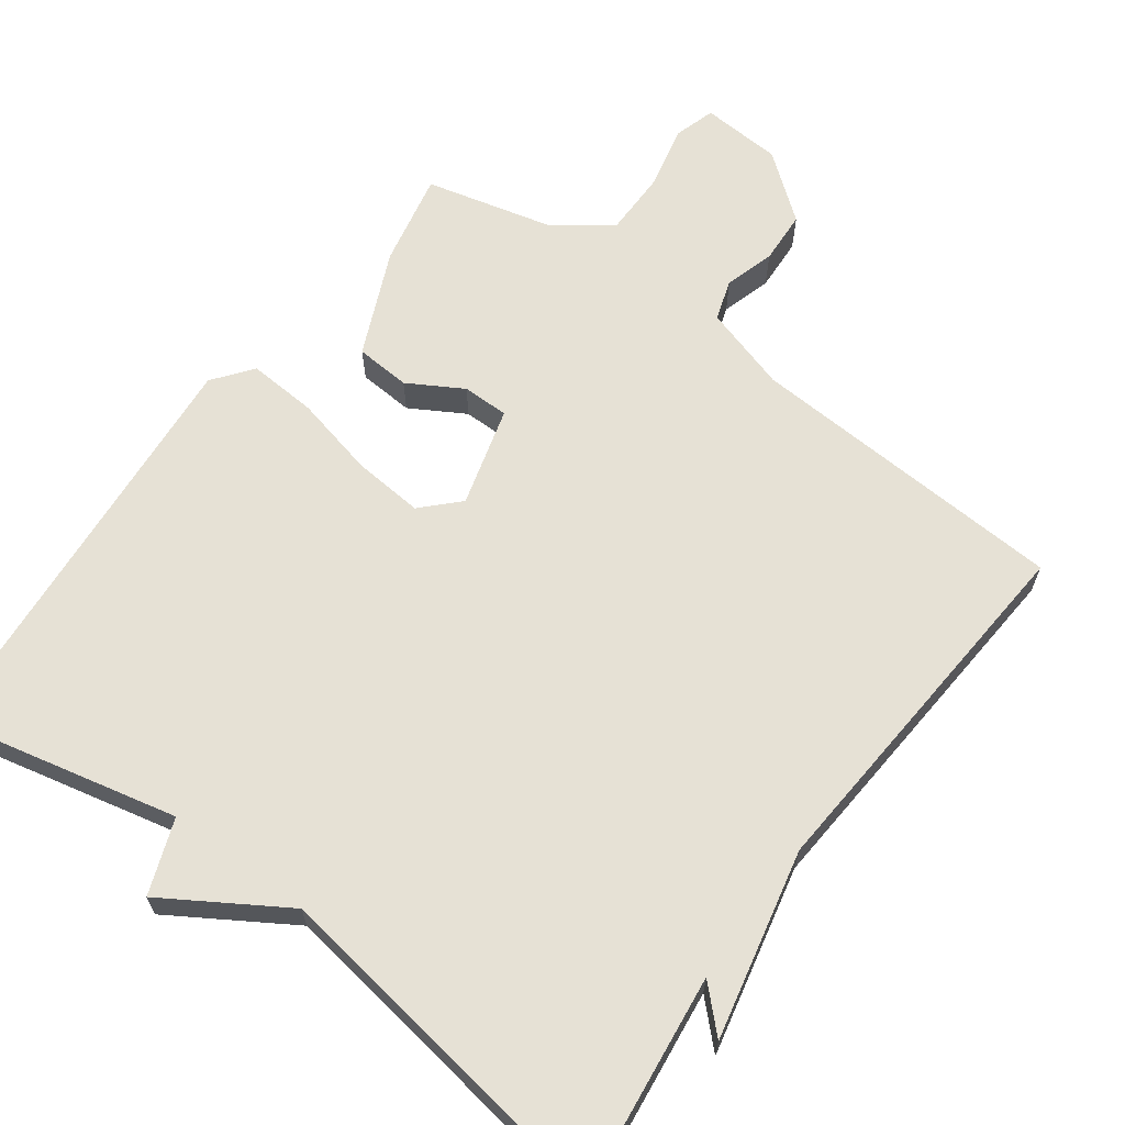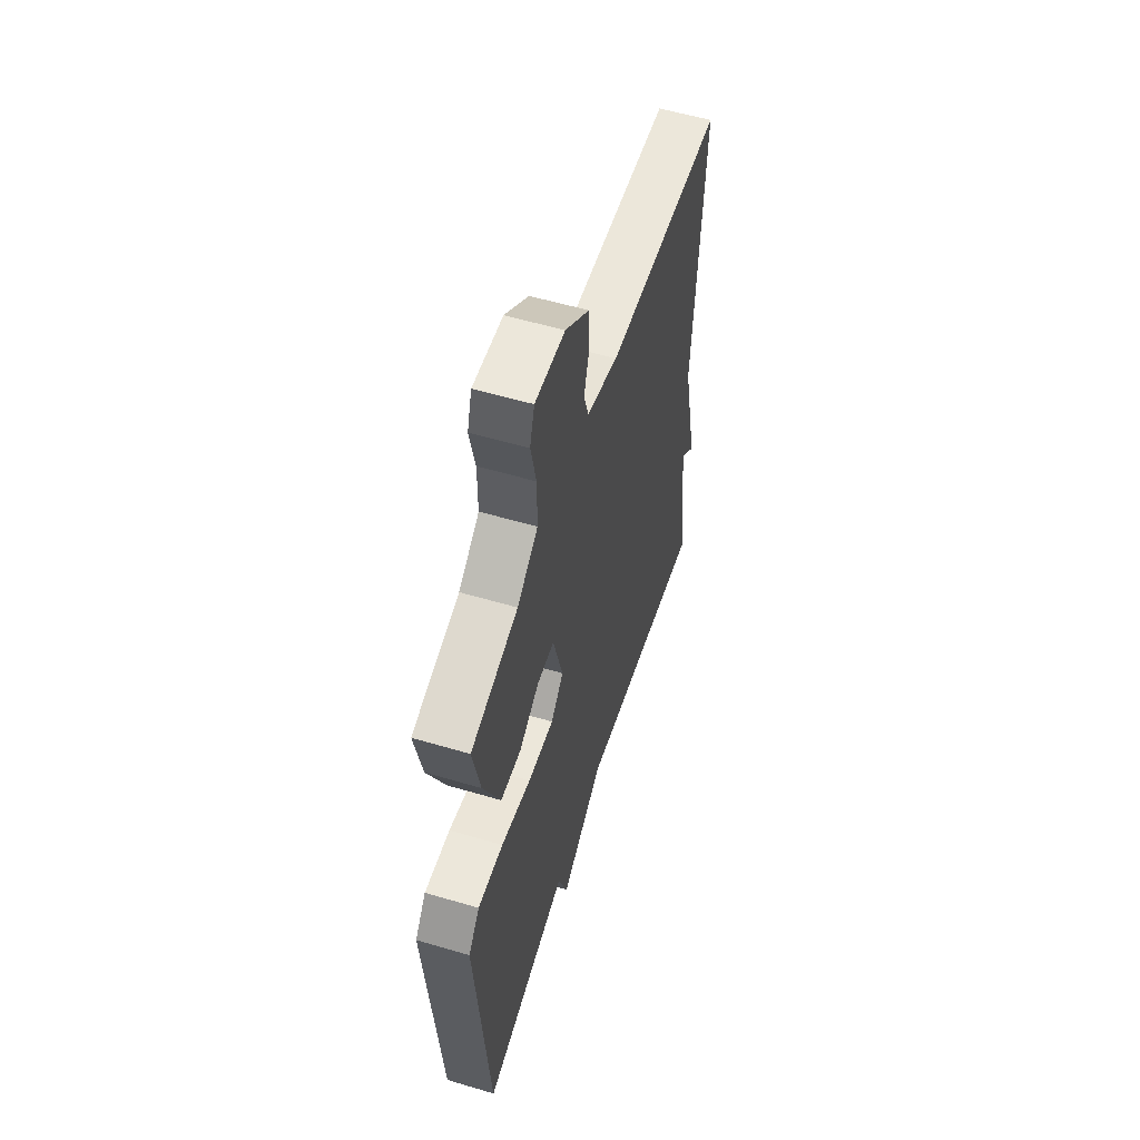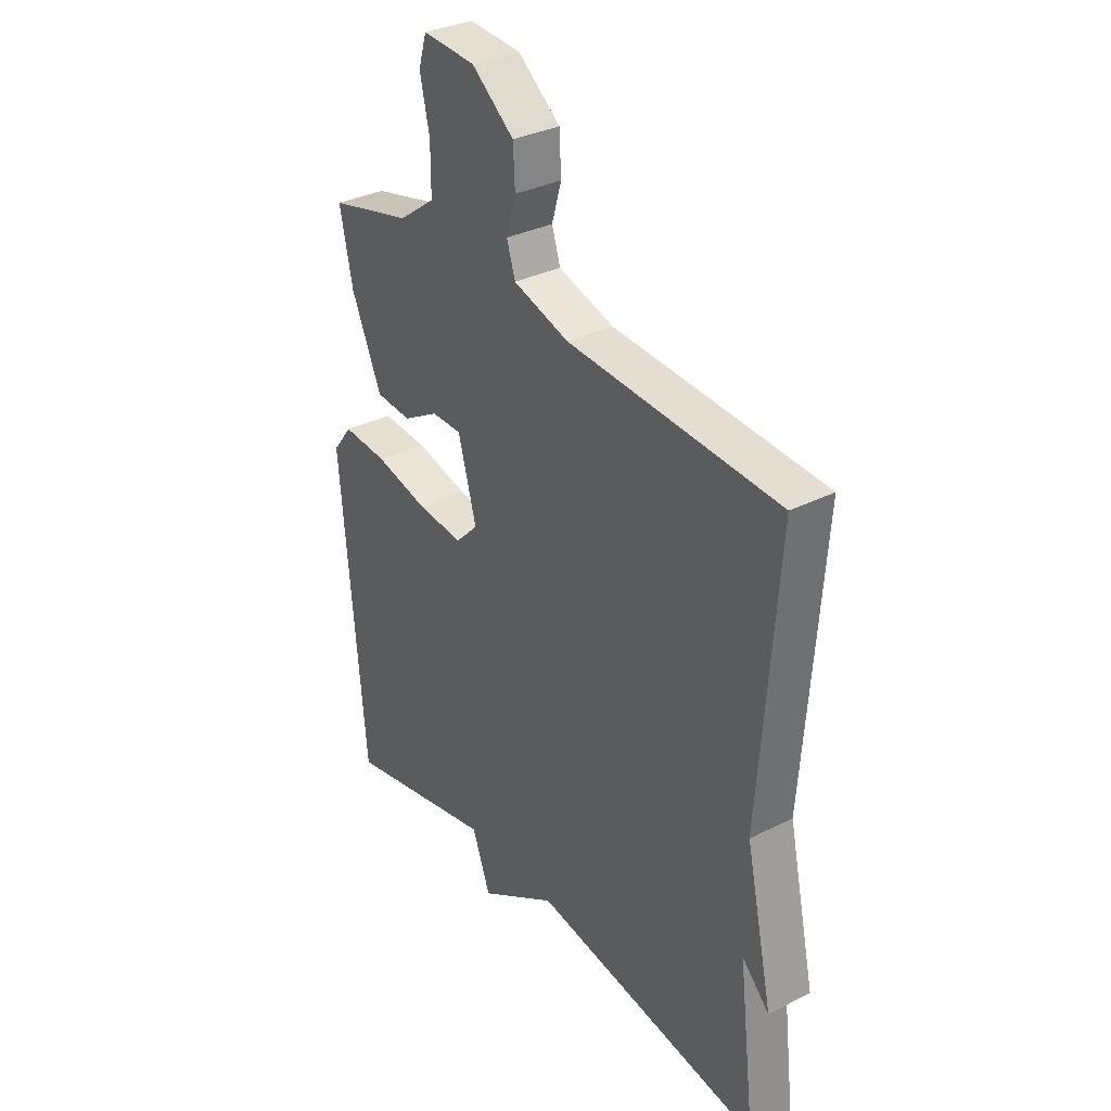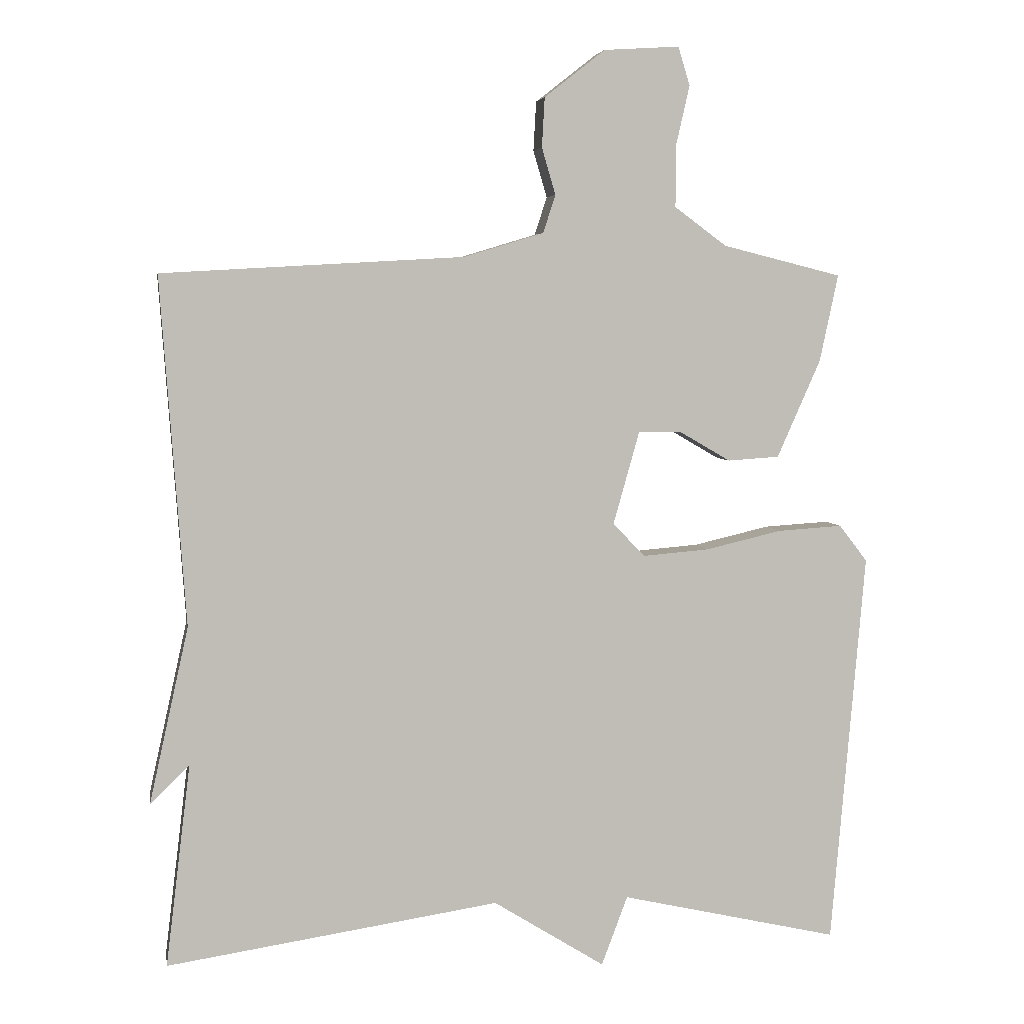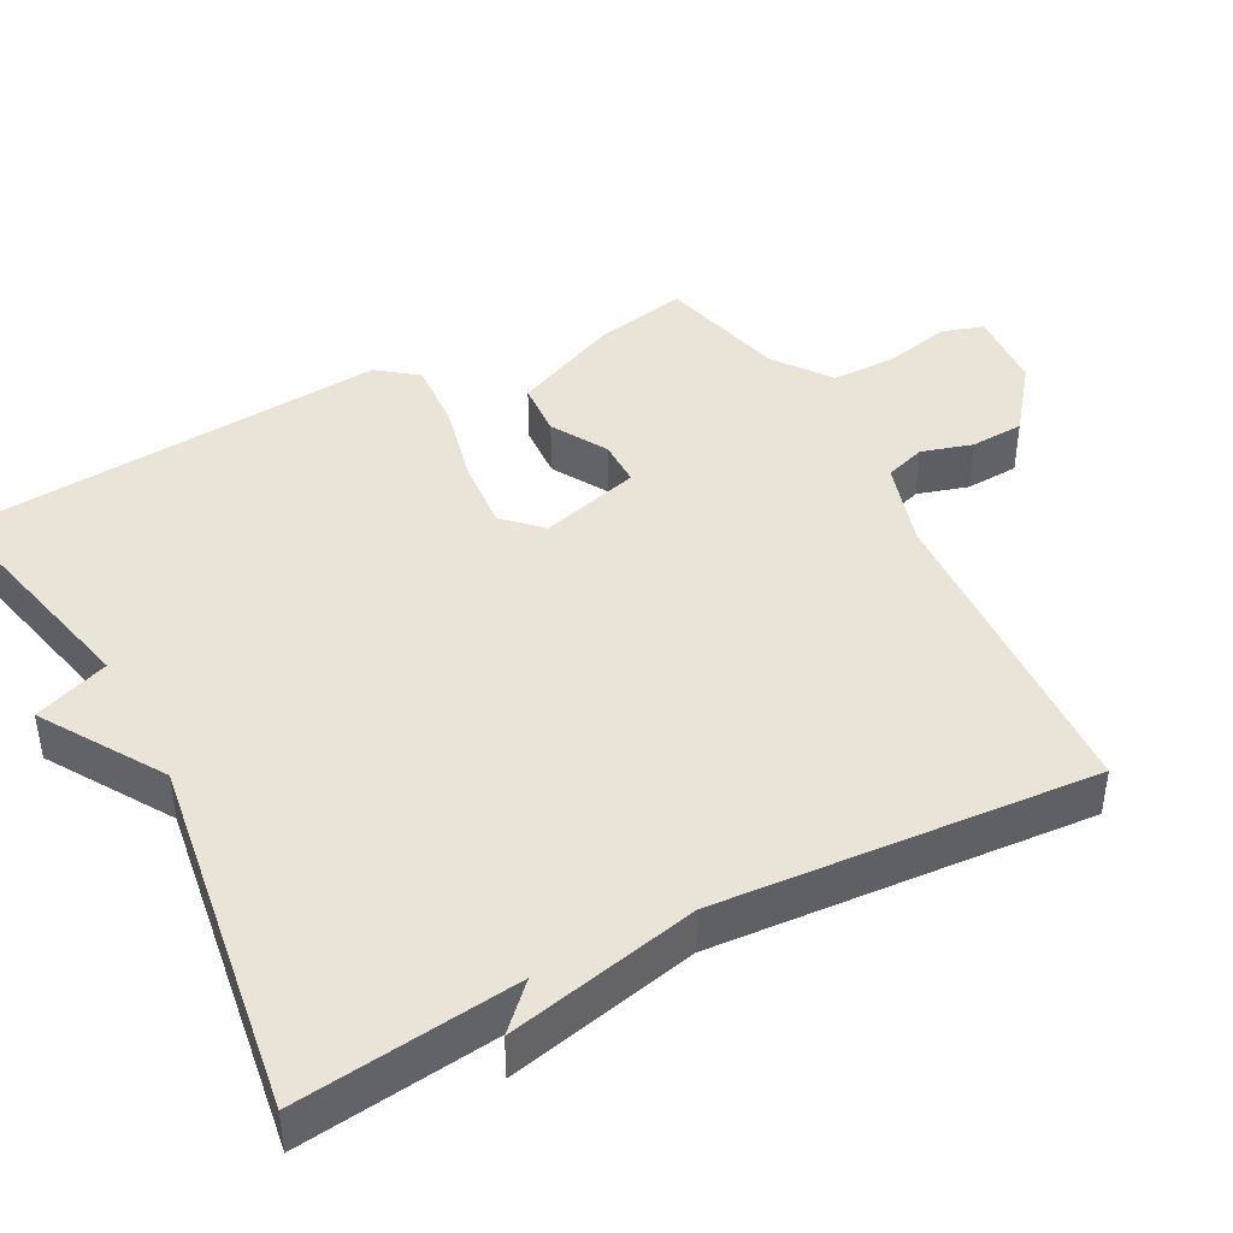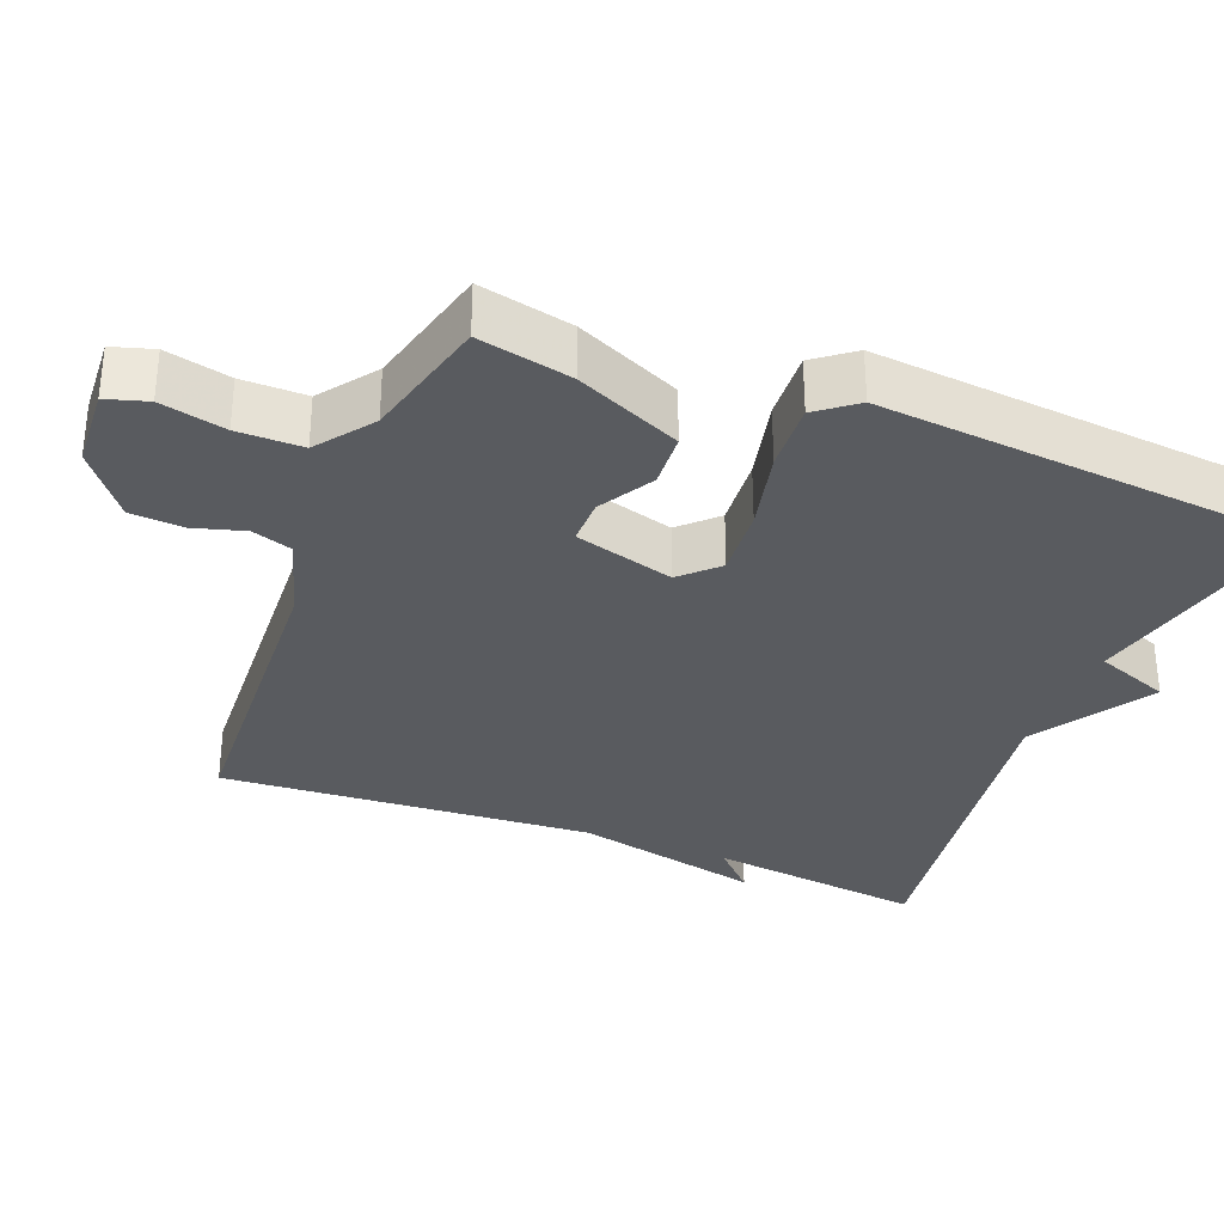
<metadata>
{"format":"obj","ext":"obj","renderer":"f3d","projection":"perspective","resolution":1024,"background":"white","views":[{"elev":64.6,"azim":-143.6,"up":"+Y"},{"elev":56.6,"azim":107.2,"up":"+Z"},{"elev":33.1,"azim":-124.8,"up":"+Z"},{"elev":4.9,"azim":-9.6,"up":"+Z"},{"elev":42.8,"azim":-117.9,"up":"+Y"},{"elev":-32.5,"azim":68.3,"up":"+Y"}]}
</metadata>
<code>
v -0.5 0.07 -0.5
v -0.464 0.07 -0.205
v -0.521 0.07 -0.261
v -0.464 0.07 -0.005
v -0.5 0.07 0.5
v -0.062 0.07 0.525
v 0.054 0.07 0.56
v 0.072 0.07 0.615
v 0.052 0.07 0.683
v 0.056 0.07 0.755
v 0.144 0.07 0.824
v 0.254 0.07 0.831
v 0.271 0.07 0.775
v 0.251 0.07 0.687
v 0.251 0.07 0.599
v 0.327 0.07 0.543
v 0.5 0.07 0.5
v 0.473 0.07 0.373
v 0.41 0.07 0.231
v 0.335 0.07 0.226
v 0.261 0.07 0.269
v 0.198 0.07 0.269
v 0.16 0.07 0.134
v 0.207 0.07 0.086
v 0.303 0.07 0.094
v 0.414 0.07 0.12
v 0.508 0.07 0.126
v 0.549 0.07 0.073
v 0.5 0.07 -0.5
v 0.183 0.07 -0.428
v 0.145 0.07 -0.529
v -0.017 0.07 -0.428
v -0.5 0 -0.5
v -0.464 0 -0.205
v -0.521 0 -0.261
v -0.464 0 -0.005
v -0.5 0 0.5
v -0.062 0 0.525
v 0.054 0 0.56
v 0.072 0 0.615
v 0.052 0 0.683
v 0.056 0 0.755
v 0.144 0 0.824
v 0.254 0 0.831
v 0.271 0 0.775
v 0.251 0 0.687
v 0.251 0 0.599
v 0.327 0 0.543
v 0.5 0 0.5
v 0.473 0 0.373
v 0.41 0 0.231
v 0.335 0 0.226
v 0.261 0 0.269
v 0.198 0 0.269
v 0.16 0 0.134
v 0.207 0 0.086
v 0.303 0 0.094
v 0.414 0 0.12
v 0.508 0 0.126
v 0.549 0 0.073
v 0.5 0 -0.5
v 0.183 0 -0.428
v 0.145 0 -0.529
v -0.017 0 -0.428
f 30 31 32
f 28 29 30
f 27 28 30
f 26 27 30
f 25 26 30
f 24 25 30 32
f 32 1 2
f 24 32 2
f 23 24 2
f 19 20 21
f 18 19 21
f 17 18 21
f 16 17 21
f 15 16 21 22
f 22 23 2
f 15 22 2
f 14 15 2
f 12 13 14
f 11 12 14
f 10 11 14
f 9 10 14
f 8 9 14
f 4 5 6
f 4 6 7
f 3 4 7
f 2 3 7
f 14 2 7
f 7 8 14
f 64 63 62
f 62 61 60
f 62 60 59
f 62 59 58
f 62 58 57
f 64 62 57 56
f 34 33 64
f 34 64 56
f 34 56 55
f 53 52 51
f 53 51 50
f 53 50 49
f 53 49 48
f 54 53 48 47
f 34 55 54
f 34 54 47
f 34 47 46
f 46 45 44
f 46 44 43
f 46 43 42
f 46 42 41
f 46 41 40
f 38 37 36
f 39 38 36
f 39 36 35
f 39 35 34
f 39 34 46
f 46 40 39
f 1 33 34 2
f 2 34 35 3
f 3 35 36 4
f 4 36 37 5
f 5 37 38 6
f 6 38 39 7
f 7 39 40 8
f 8 40 41 9
f 9 41 42 10
f 10 42 43 11
f 11 43 44 12
f 12 44 45 13
f 13 45 46 14
f 14 46 47 15
f 15 47 48 16
f 16 48 49 17
f 17 49 50 18
f 18 50 51 19
f 19 51 52 20
f 20 52 53 21
f 21 53 54 22
f 22 54 55 23
f 23 55 56 24
f 24 56 57 25
f 25 57 58 26
f 26 58 59 27
f 27 59 60 28
f 28 60 61 29
f 29 61 62 30
f 30 62 63 31
f 31 63 64 32
f 32 64 33 1

</code>
